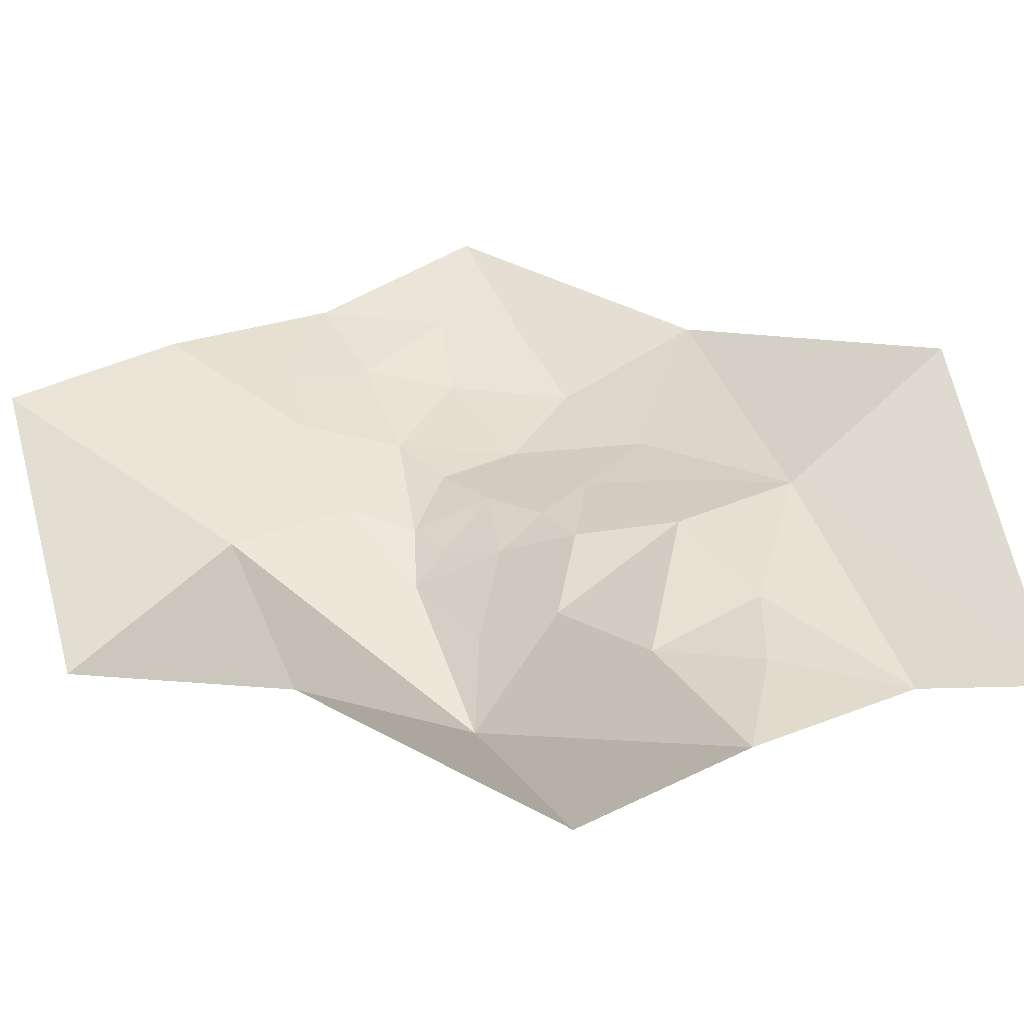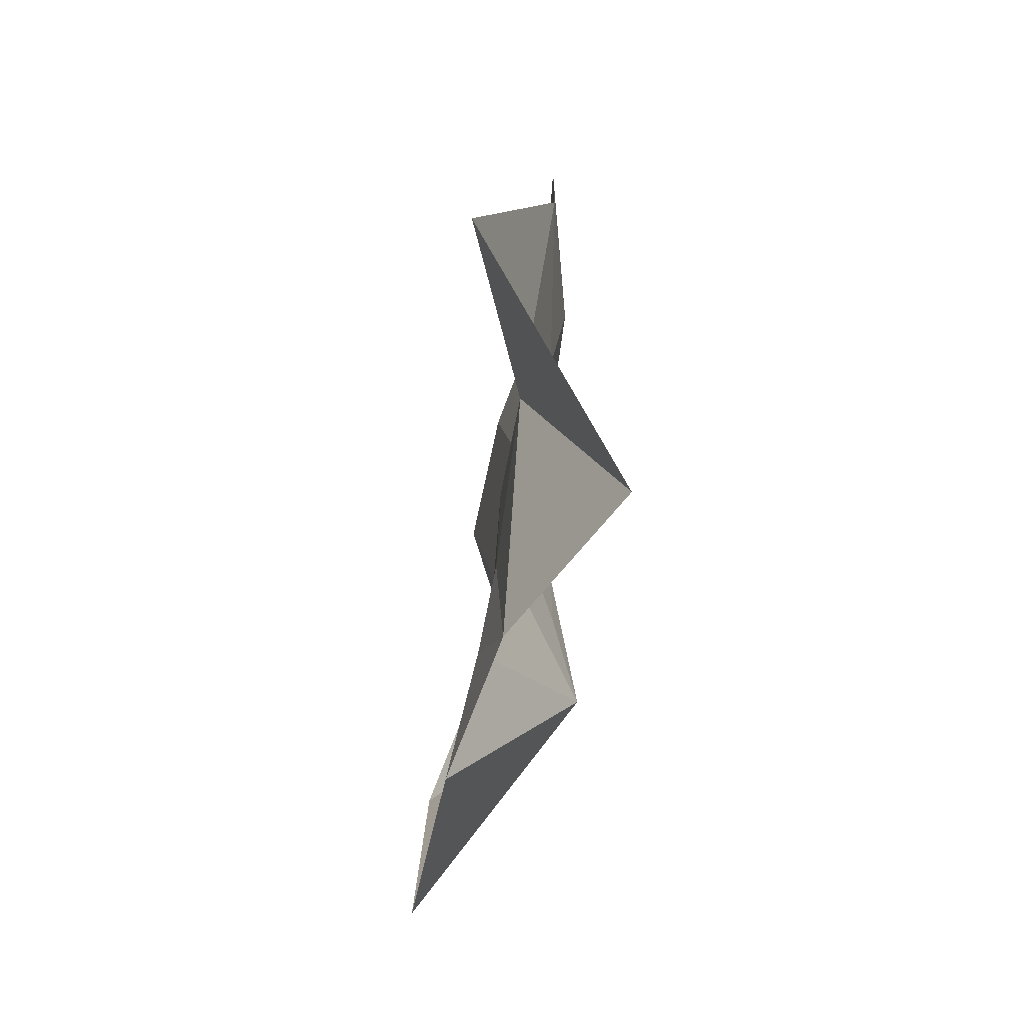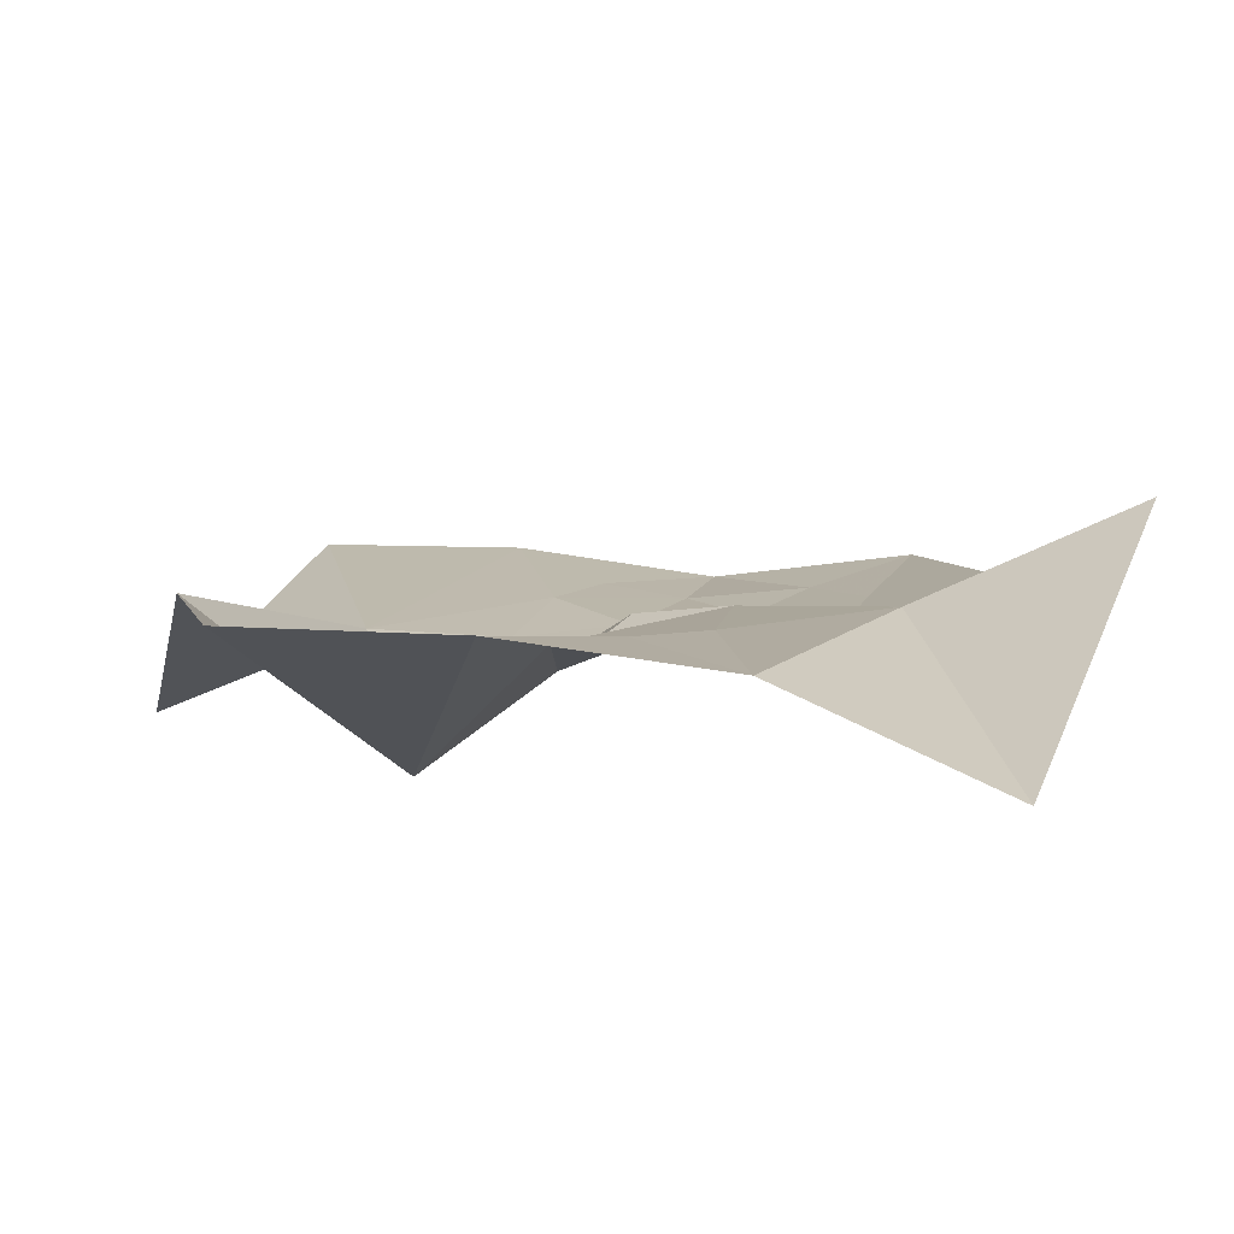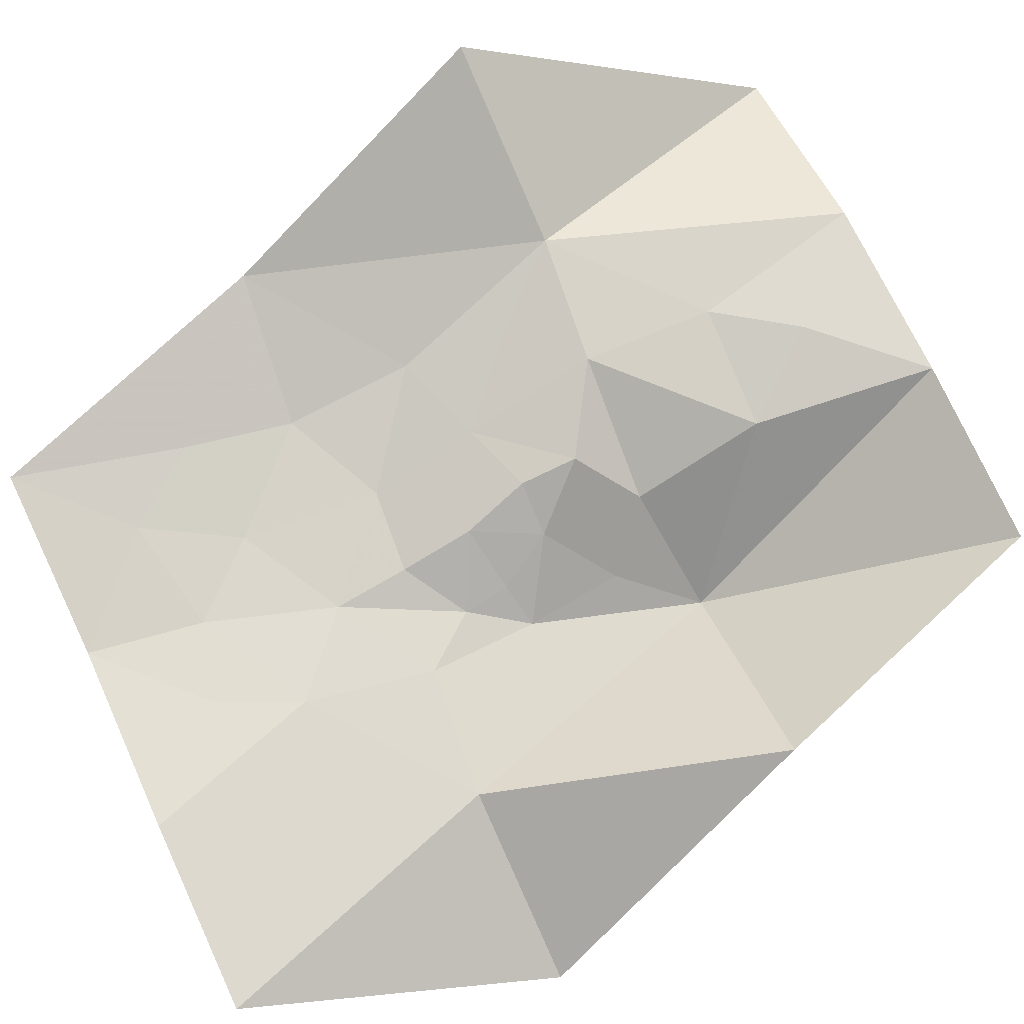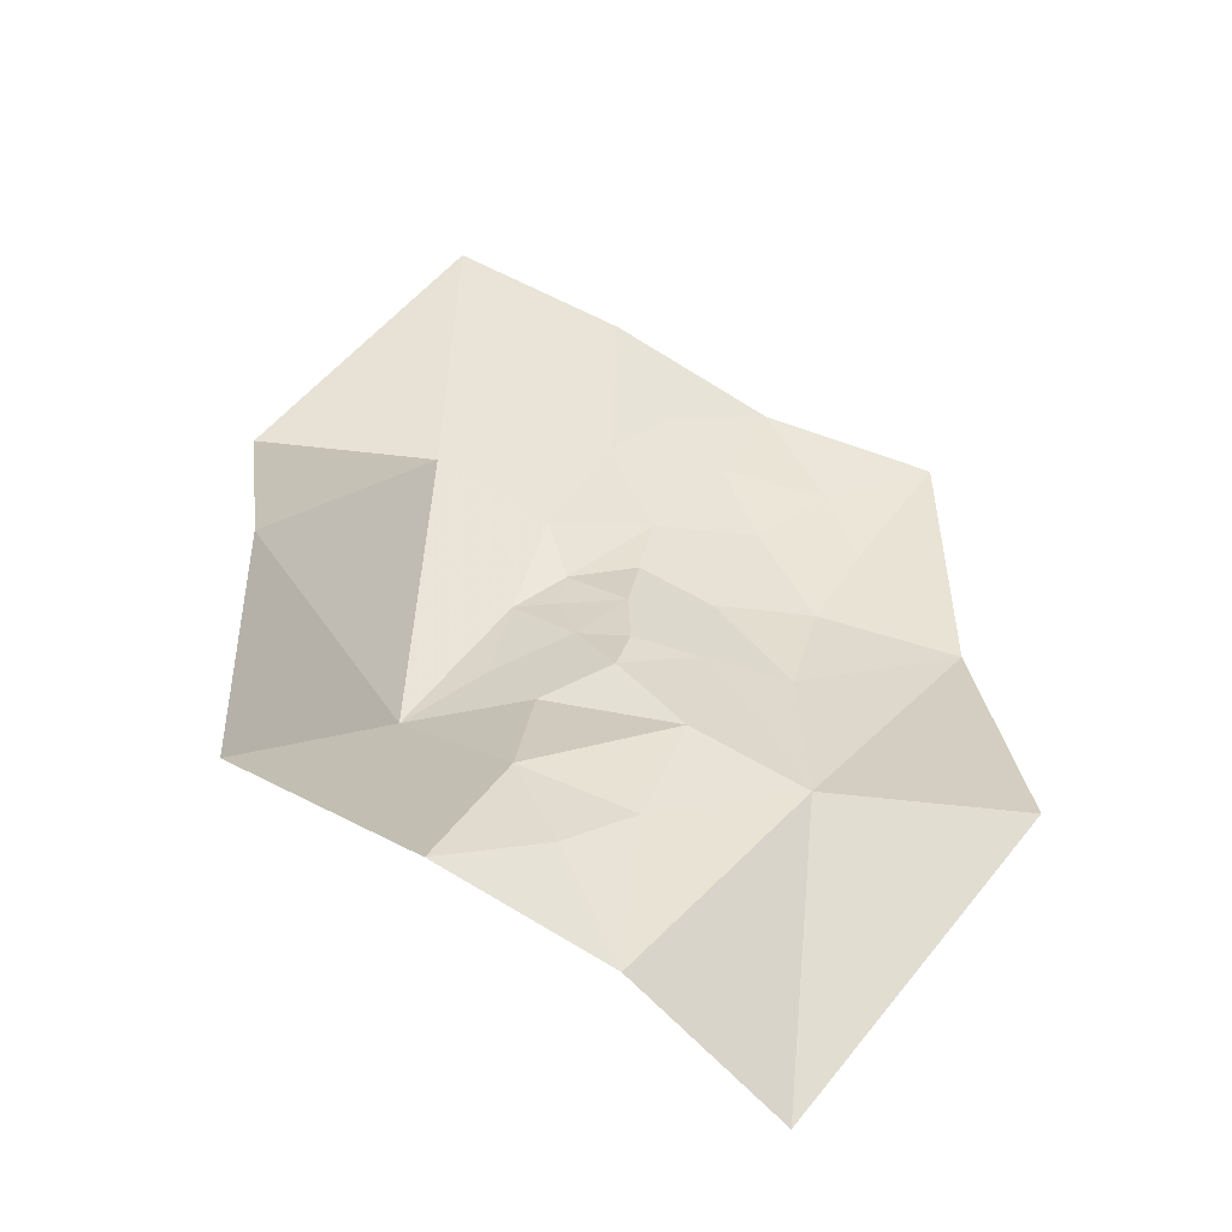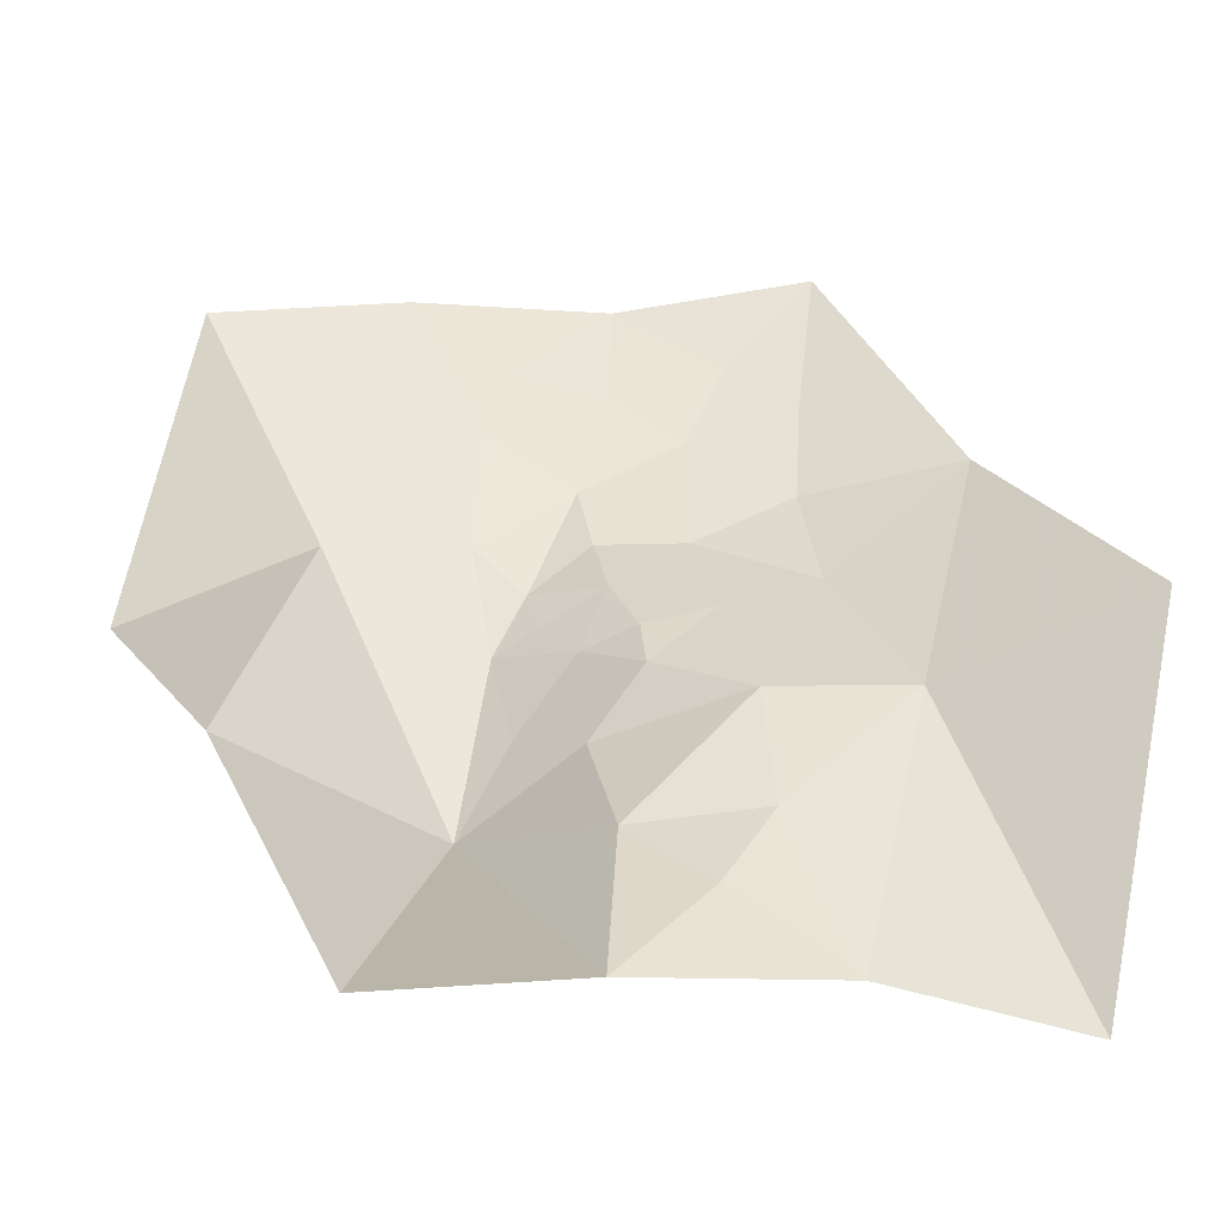
<metadata>
{"format":"obj","ext":"obj","renderer":"f3d","projection":"perspective","resolution":1024,"background":"white","views":[{"elev":36.3,"azim":128.0,"up":"+Y"},{"elev":-74.4,"azim":-101.0,"up":"+Z"},{"elev":6.2,"azim":168.7,"up":"+Y"},{"elev":76.6,"azim":47.7,"up":"+Y"},{"elev":-48.6,"azim":162.3,"up":"+Z"},{"elev":40.7,"azim":156.5,"up":"+Y"}]}
</metadata>
<code>
v 0.9942 0.2488 -0.8191
v 0.4293 0.05985 -0.02979
v 1.006 -0.1858 0.1486
v 0.9873 0.2727 -1.793
v 0.4262 -0.2044 -1.008
v -0.7271 0.2349 -1.366
v -0.7295 -0.09142 -2.345
v -1.311 0.5069 -1.536
v 0.4137 0.2586 -1.975
v 0.4339 0.2152 0.9467
v -0.1399 0.2106 0.7646
v -1.294 0.2158 -0.5737
v -0.1591 0.1799 -2.158
v 0.03806 0.226 -1.78
v -1.287 0.2013 0.4003
v -0.7126 0.1273 0.5813
v -0.915 0.1262 0.2056
v -0.3304 0.1321 0.391
v -0.7432 0.1237 -0.7759
v -1.012 0.126 -0.07897
v -0.2067 0.215 -1.593
v -0.1432 0.1152 0.1792
v 0.1274 -0.05441 -0.5321
v 0.1606 0.1751 -1.462
v -0.5515 0.09673 0.251
v -0.8561 0.08385 -0.3841
v -0.3468 0.229 -1.2
v -0.6024 0.186 -1.074
v 0.04441 0.0444 -0.1886
v 0.1904 -0.06873 -0.8388
v 0.06875 0.05696 -1.05
v -0.6754 0.07439 -0.02617
v -0.04388 0.07841 -0.737
v -0.4362 0.1396 -0.7799
v -0.03446 0.007678 -0.3944
v -0.504 0.06706 -0.433
v -0.3093 0.06339 -0.09937
v -0.006243 0.01529 -0.5422
v -0.1403 0.1879 -0.9566
v -0.2044 0.1151 -0.5627
v -0.1982 0.1584 -0.7836
v -0.2579 0.06653 -0.3337
f 1 2 3
f 4 5 1
f 6 7 8
f 4 9 5
f 1 5 2
f 3 2 10
f 10 2 11
f 12 6 8
f 6 13 7
f 9 13 14
f 15 16 17
f 16 11 18
f 6 12 19
f 12 15 20
f 13 6 21
f 11 2 22
f 2 5 23
f 5 9 24
f 17 16 25
f 16 18 25
f 19 12 26
f 12 20 26
f 21 6 27
f 20 15 17
f 6 19 28
f 13 21 14
f 24 9 14
f 11 22 18
f 22 2 29
f 23 5 30
f 2 23 29
f 5 24 31
f 25 18 22
f 14 21 24
f 20 17 32
f 23 30 33
f 30 5 31
f 6 28 27
f 28 19 34
f 26 20 32
f 17 25 32
f 29 23 35
f 19 26 36
f 21 27 24
f 22 29 37
f 29 35 37
f 35 23 38
f 30 31 33
f 27 28 34
f 23 33 38
f 32 25 37
f 33 31 39
f 34 19 36
f 36 26 32
f 22 37 25
f 24 27 31
f 31 27 39
f 35 38 40
f 38 33 40
f 33 39 41
f 34 36 40
f 32 37 36
f 37 35 42
f 27 34 39
f 33 41 40
f 35 40 42
f 37 42 36
f 39 34 41
f 34 40 41
f 40 36 42

</code>
